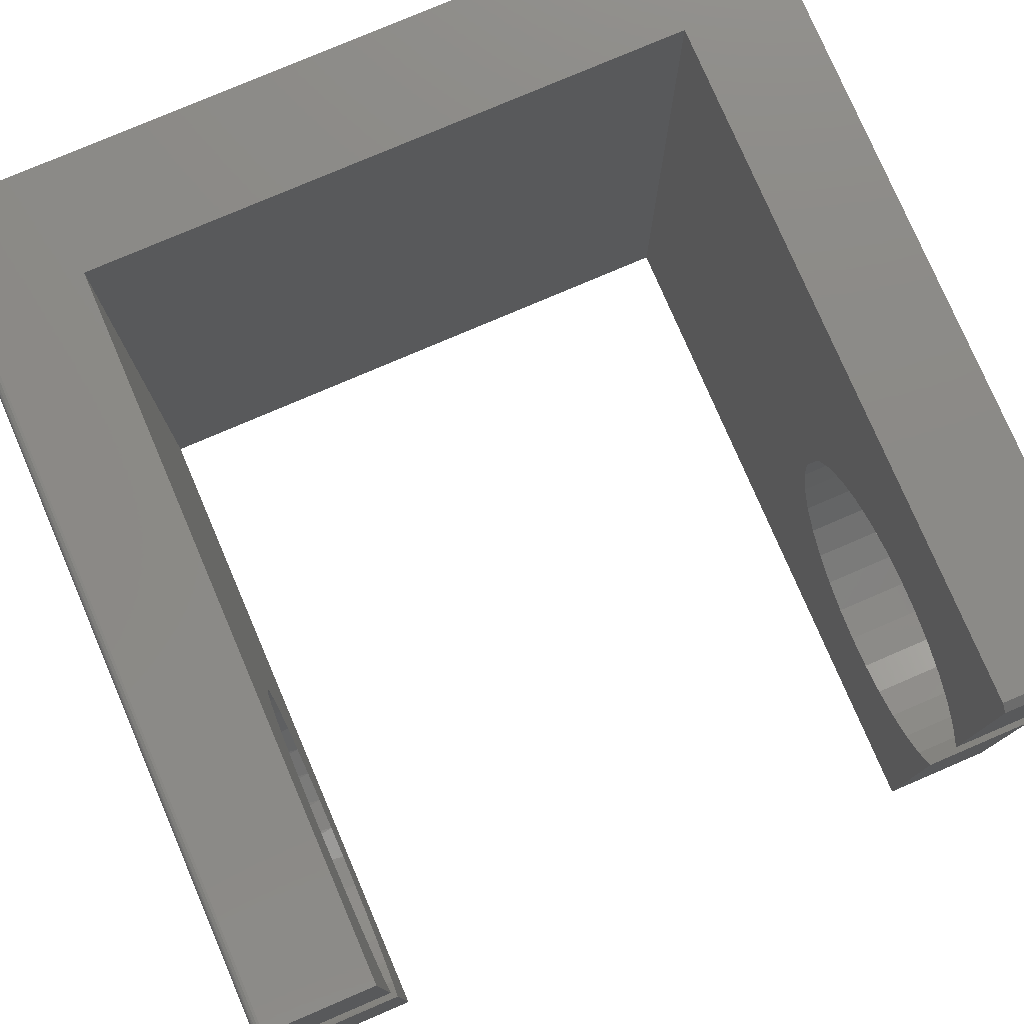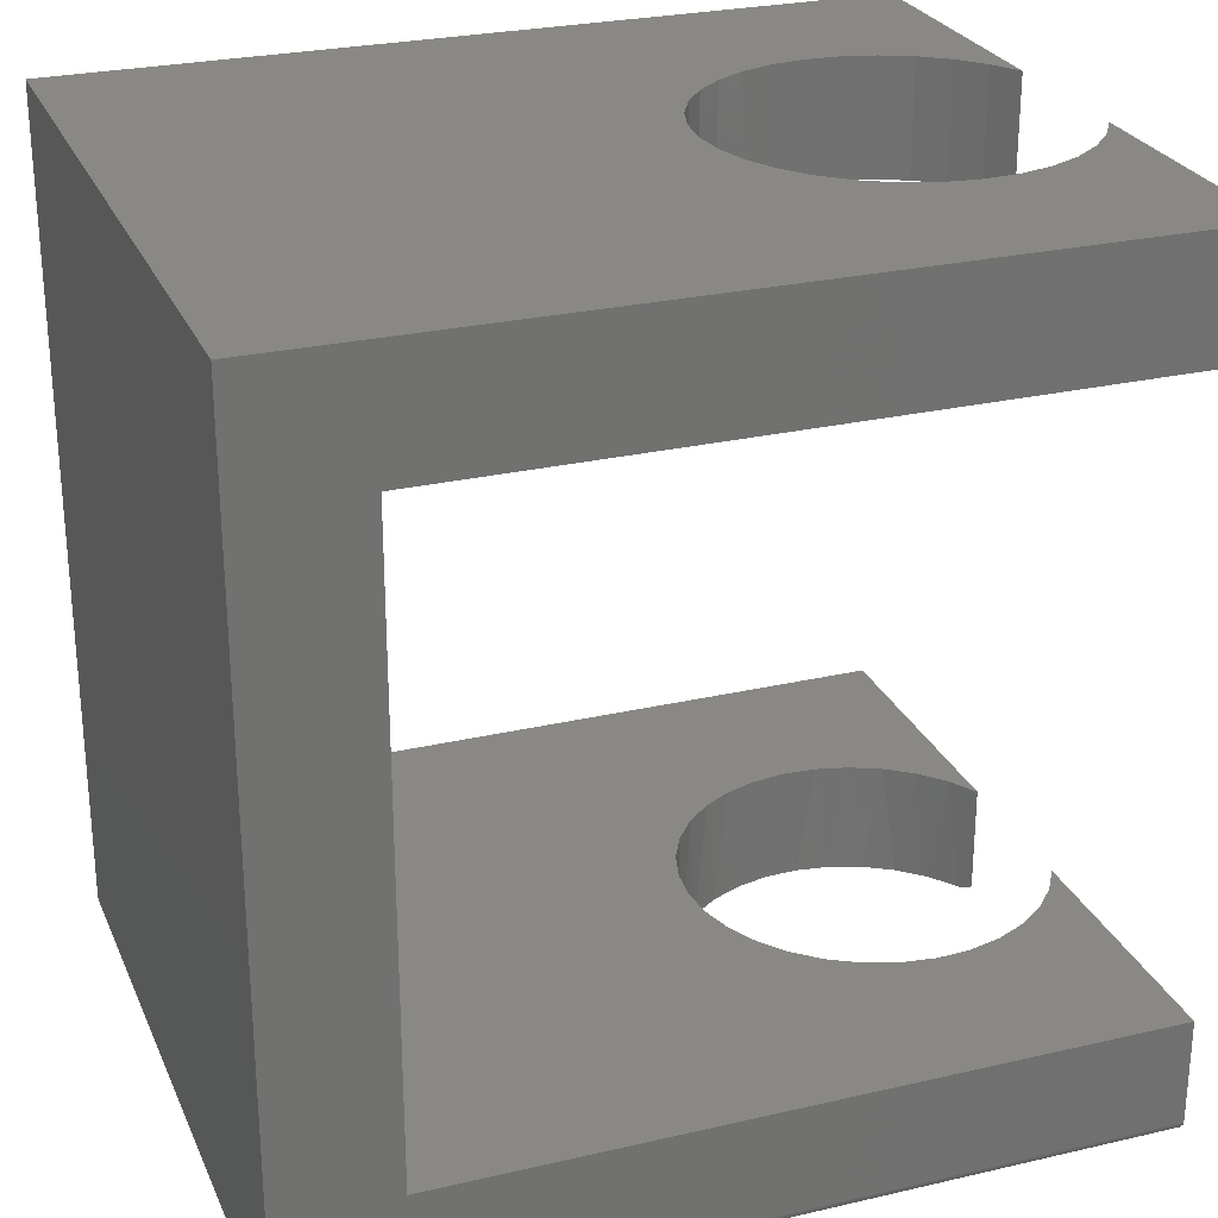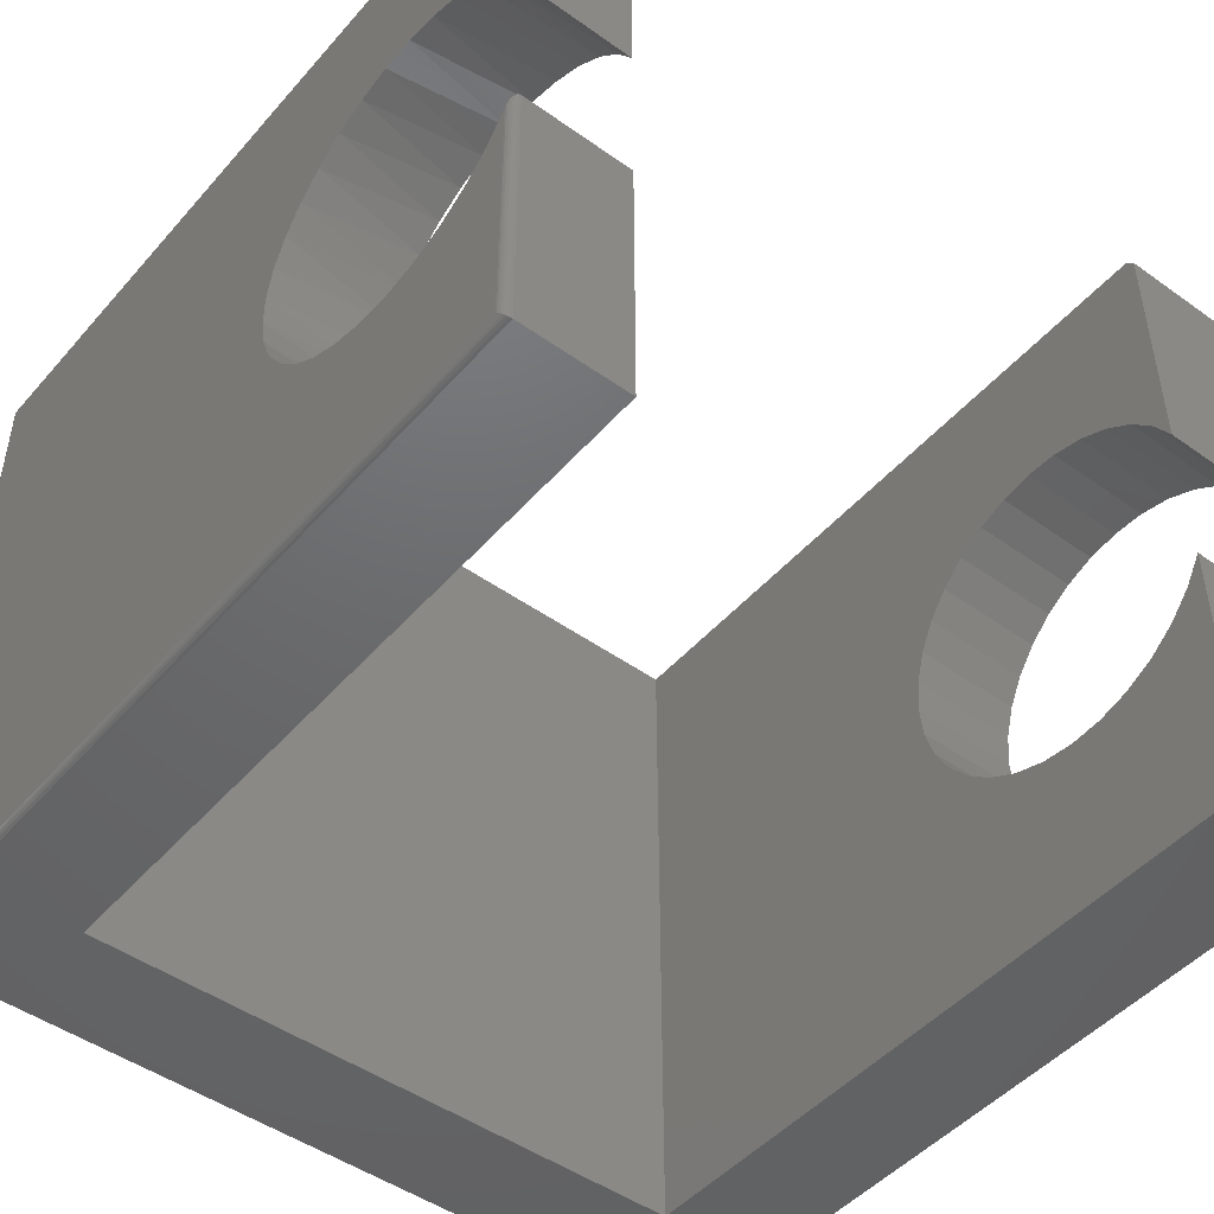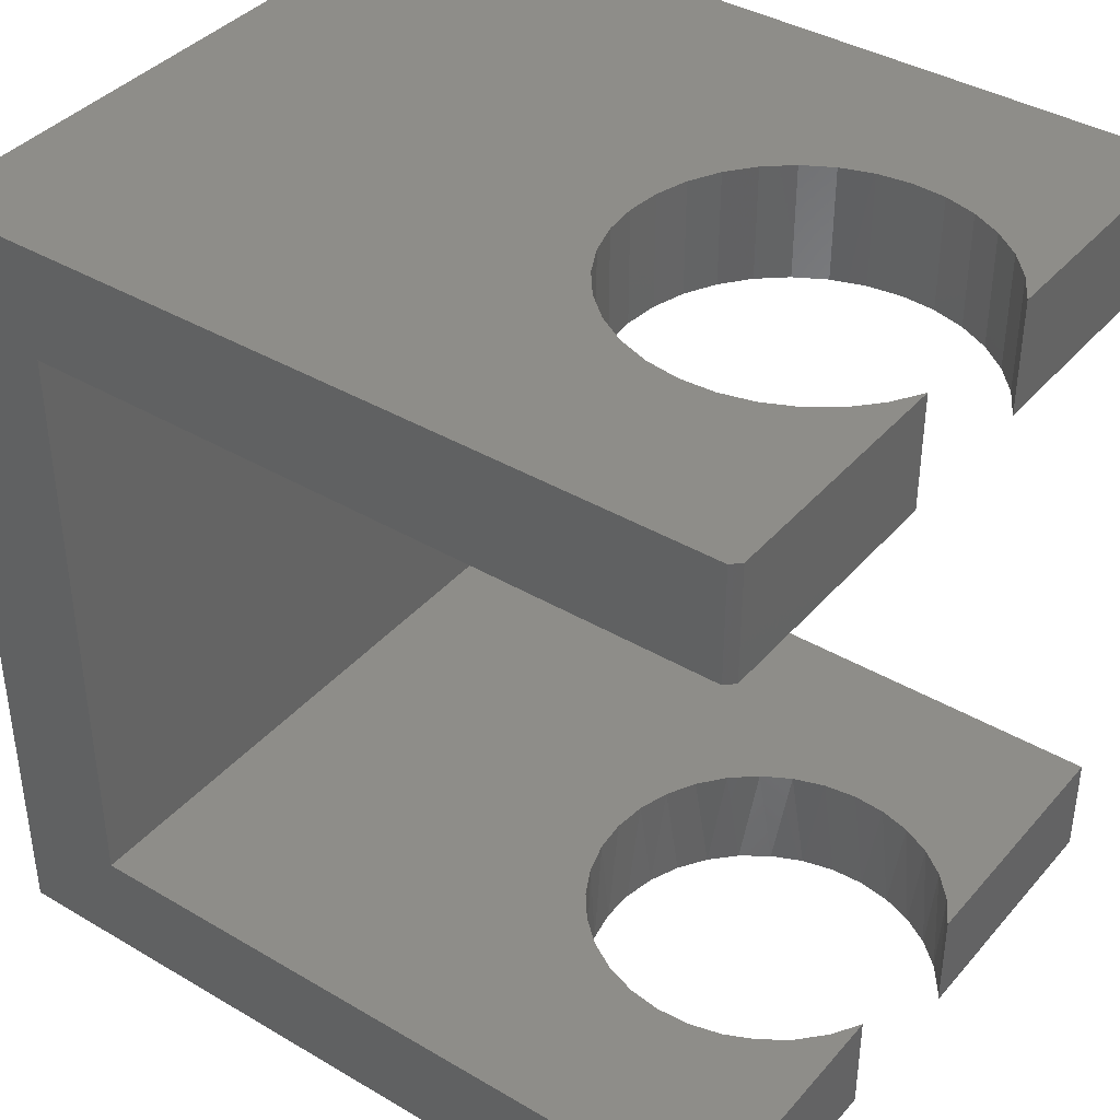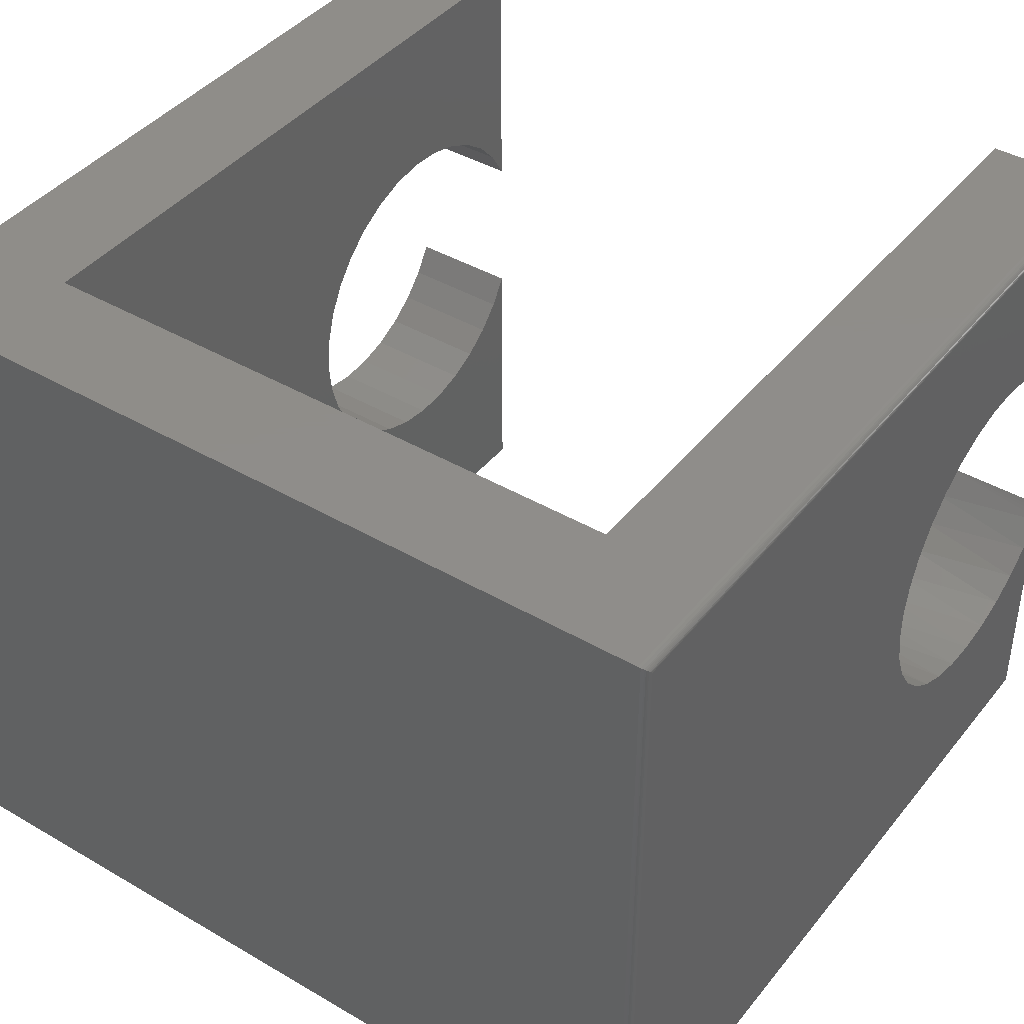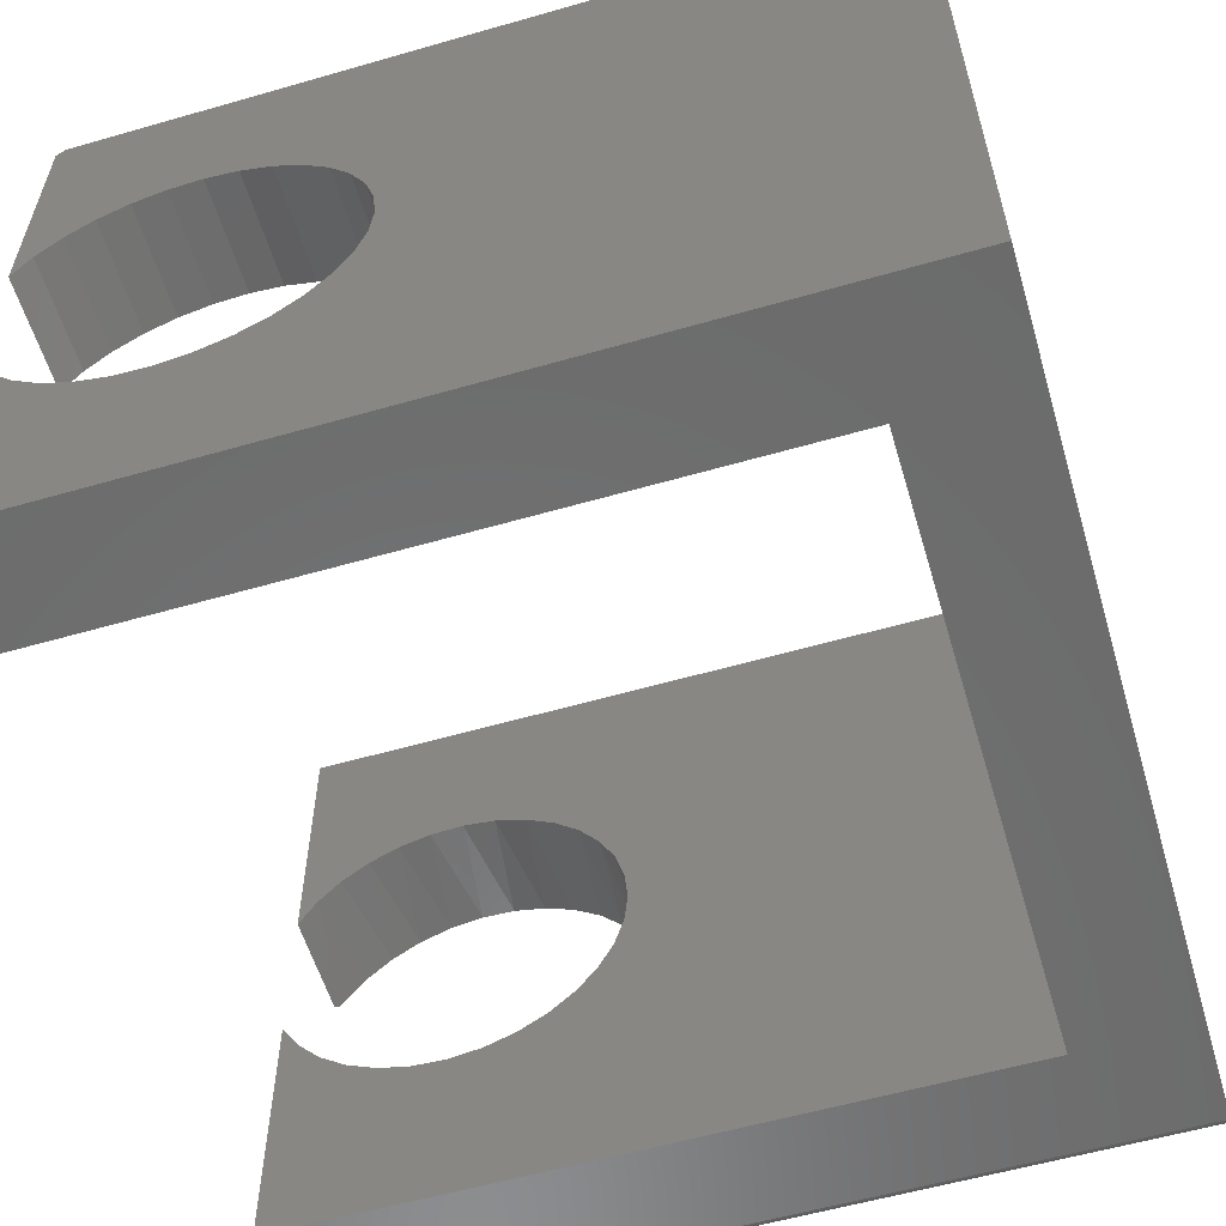
<metadata>
{"format":"stl","ext":"stl","renderer":"f3d","projection":"perspective","resolution":1024,"background":"white","views":[{"elev":77.8,"azim":66.8,"up":"+Z"},{"elev":26.5,"azim":-20.0,"up":"+Y"},{"elev":-47.6,"azim":51.2,"up":"+Z"},{"elev":39.3,"azim":36.3,"up":"+Y"},{"elev":41.7,"azim":-54.8,"up":"+Z"},{"elev":-57.9,"azim":-163.4,"up":"+Z"}]}
</metadata>
<code>
# stl→obj: 179 verts, 354 faces
v -0.001317 -0.1051 0.2474
v -0.0008711 -0.104 0.2482
v -0.0004934 -0.1016 0.249
v -0.03767 -0.004605 0.2003
v -0.02704 -0.1094 0.2107
v -0.01674 -0.004605 0.2229
v -0.05005 -0.1094 0.1904
v -0.0625 -0.004605 0.1822
v -0.07651 -0.1094 0.1748
v -0.09033 -0.004605 0.1691
v -0.1055 -0.1094 0.1645
v -0.1201 -0.004605 0.1616
v -0.1358 -0.1094 0.1599
v -0.1508 -0.004605 0.1598
v -0.1665 -0.1094 0.1612
v -0.1813 -0.004605 0.1639
v -0.1964 -0.1094 0.1683
v -0.2105 -0.004605 0.1738
v -0.2244 -0.1094 0.1809
v -0.2372 -0.004605 0.189
v -0.2495 -0.1094 0.1986
v -0.2605 -0.004605 0.209
v -0.2707 -0.1094 0.2208
v -0.2796 -0.004605 0.2332
v -0.2874 -0.1094 0.2466
v -0.2938 -0.004605 0.2605
v -0.2989 -0.1094 0.2751
v -0.3025 -0.004605 0.2899
v -0.3047 -0.1094 0.3052
v -0.3054 -0.004605 0.3206
v -0.3047 -0.1094 0.3359
v -0.3025 -0.004605 0.3512
v -0.2989 -0.1094 0.3661
v -0.2938 -0.004605 0.3807
v -0.2874 -0.1094 0.3946
v -0.2796 -0.004605 0.408
v -0.2707 -0.1094 0.4204
v -0.2605 -0.004605 0.4321
v -0.2495 -0.1094 0.4425
v -0.2372 -0.004605 0.4521
v -0.2244 -0.1094 0.4602
v -0.2105 -0.004605 0.4673
v -0.1964 -0.1094 0.4729
v -0.1813 -0.004605 0.4772
v -0.1665 -0.1094 0.4799
v -0.1508 -0.004605 0.4813
v -0.1358 -0.1094 0.4812
v -0.1201 -0.004605 0.4796
v -0.1055 -0.1094 0.4766
v -0.09033 -0.004605 0.472
v -0.07651 -0.1094 0.4663
v -0.0625 -0.004605 0.4589
v -0.05005 -0.1094 0.4507
v -0.03767 -0.004605 0.4408
v -0.02704 -0.1094 0.4304
v -0.008306 -0.1094 0.2351
v -0.006826 -0.1092 0.2375
v -0.0004934 -0.004605 0.249
v -0.004547 -0.1084 0.2414
v -0.002663 -0.107 0.2448
v -0.001916 -0.1061 0.2462
v -0.01674 -0.004605 0.4182
v -0.0004934 -0.004605 0.3921
v -0.0004934 -0.1016 0.3921
v -0.0008711 -0.104 0.3929
v -0.001317 -0.1051 0.3938
v -0.001916 -0.1061 0.3949
v -0.002663 -0.107 0.3963
v -0.004547 -0.1084 0.3998
v -0.006826 -0.1092 0.4037
v -0.008306 -0.1094 0.4061
v -0.3054 0.6562 0.3206
v -0.3025 0.5515 0.2899
v -0.3025 0.6562 0.2899
v -0.2938 0.5515 0.2605
v -0.2938 0.6562 0.2605
v -0.2796 0.5515 0.2332
v -0.2796 0.6562 0.2332
v -0.2605 0.5515 0.209
v -0.2605 0.6562 0.209
v -0.2372 0.5515 0.189
v -0.2372 0.6562 0.189
v -0.2105 0.5515 0.1738
v -0.2105 0.6562 0.1738
v -0.1813 0.5515 0.1639
v -0.1813 0.6562 0.1639
v -0.1508 0.5515 0.1598
v -0.1508 0.6562 0.1598
v -0.1201 0.5515 0.1616
v -0.1201 0.6562 0.1616
v -0.09033 0.5515 0.1691
v -0.09033 0.6562 0.1691
v -0.0625 0.5515 0.1822
v -0.0625 0.6562 0.1822
v -0.03767 0.5515 0.2003
v -0.03767 0.6562 0.2003
v -0.01674 0.5515 0.2229
v -0.01674 0.6562 0.2229
v -0.0004934 0.5515 0.249
v -0.0004934 0.6562 0.249
v -0.3054 0.5515 0.3206
v -0.3025 0.6562 0.3512
v -0.3025 0.5515 0.3512
v -0.2938 0.6562 0.3807
v -0.2938 0.5515 0.3807
v -0.2796 0.6562 0.408
v -0.2796 0.5515 0.408
v -0.2605 0.6562 0.4321
v -0.2605 0.5515 0.4321
v -0.2372 0.6562 0.4521
v -0.2372 0.5515 0.4521
v -0.2105 0.6562 0.4673
v -0.2105 0.5515 0.4673
v -0.1813 0.6562 0.4772
v -0.1813 0.5515 0.4772
v -0.1508 0.6562 0.4813
v -0.1508 0.5515 0.4813
v -0.1201 0.6562 0.4796
v -0.1201 0.5515 0.4796
v -0.09033 0.6562 0.472
v -0.09033 0.5515 0.472
v -0.0625 0.6562 0.4589
v -0.0625 0.5515 0.4589
v -0.03767 0.6562 0.4408
v -0.03767 0.5515 0.4408
v -0.01674 0.6562 0.4182
v -0.01674 0.5515 0.4182
v -0.0004934 0.6562 0.3921
v -0.0004934 0.5515 0.3921
v -0.0004934 -0.004605 0.6328
v -0.6452 -0.004605 0.6328
v -0.6452 -0.004605 0
v -0.0004934 -0.004605 0
v -0.7422 -0.1094 0.007812
v -0.7422 -0.1094 0.625
v -0.008306 -0.1094 0.007812
v -0.008306 -0.1094 0.625
v -0.0004934 -0.1016 0
v -0.0004934 -0.1016 0.6328
v -0.0008086 -0.1038 0.0003152
v -0.007065 -0.1093 0.006567
v -0.001899 -0.106 0.001405
v -0.002703 -0.107 0.00221
v -0.00365 -0.1078 0.003156
v -0.004711 -0.1085 0.004218
v -0.005858 -0.109 0.005364
v -0.007061 -0.1093 0.6262
v -0.0008086 -0.1038 0.6325
v -0.001899 -0.106 0.6314
v -0.002703 -0.107 0.6306
v -0.00365 -0.1078 0.6297
v -0.004711 -0.1085 0.6286
v -0.005858 -0.109 0.6274
v -0.6452 0.5515 0
v -0.6452 0.5515 0.6328
v -0.0004934 0.5515 0
v -0.008306 0.5515 0.6328
v -0.0004934 0.5515 0.625
v -0.0004934 0.6562 0.625
v -0.0004934 0.6562 0
v -0.008306 0.6562 0.6328
v -0.75 0.6562 0.6328
v -0.75 0.6562 0
v -0.75 -0.1016 0.6328
v -0.75 -0.1016 2.776e-17
v -0.7434 -0.1093 0.006571
v -0.7497 -0.1038 0.0003152
v -0.7486 -0.106 0.001405
v -0.7478 -0.107 0.00221
v -0.7468 -0.1078 0.003156
v -0.7458 -0.1085 0.004218
v -0.7446 -0.109 0.005364
v -0.7434 -0.1093 0.6262
v -0.7446 -0.109 0.6274
v -0.7458 -0.1085 0.6286
v -0.7468 -0.1078 0.6297
v -0.7478 -0.107 0.6306
v -0.7486 -0.106 0.6314
v -0.7497 -0.1038 0.6325
f 1 2 3
f 4 5 6
f 7 5 4
f 8 7 4
f 9 7 8
f 10 9 8
f 11 9 10
f 12 11 10
f 13 11 12
f 14 13 12
f 15 13 14
f 16 15 14
f 17 15 16
f 18 17 16
f 19 17 18
f 20 19 18
f 21 19 20
f 22 21 20
f 23 21 22
f 24 23 22
f 25 23 24
f 26 25 24
f 27 25 26
f 28 27 26
f 29 27 28
f 30 29 28
f 30 31 29
f 31 30 32
f 32 33 31
f 33 32 34
f 34 35 33
f 35 34 36
f 36 37 35
f 37 36 38
f 38 39 37
f 39 38 40
f 40 41 39
f 41 40 42
f 42 43 41
f 43 42 44
f 44 45 43
f 45 44 46
f 46 47 45
f 47 46 48
f 48 49 47
f 49 48 50
f 50 51 49
f 51 50 52
f 52 53 51
f 53 52 54
f 54 55 53
f 56 57 58
f 56 58 6
f 56 6 5
f 58 57 59
f 58 59 60
f 58 60 61
f 58 61 1
f 58 1 3
f 62 63 64
f 62 64 65
f 62 65 66
f 62 66 67
f 62 67 68
f 62 68 69
f 62 69 70
f 62 70 71
f 62 71 55
f 62 55 54
f 72 73 74
f 74 73 75
f 74 75 76
f 76 75 77
f 76 77 78
f 78 77 79
f 78 79 80
f 80 79 81
f 80 81 82
f 82 81 83
f 82 83 84
f 84 83 85
f 84 85 86
f 86 85 87
f 86 87 88
f 88 87 89
f 88 89 90
f 90 89 91
f 90 91 92
f 92 91 93
f 92 93 94
f 94 93 95
f 94 95 96
f 96 95 97
f 96 97 98
f 98 97 99
f 98 99 100
f 73 72 101
f 101 72 102
f 101 102 103
f 103 102 104
f 103 104 105
f 105 104 106
f 105 106 107
f 107 106 108
f 107 108 109
f 109 108 110
f 109 110 111
f 111 110 112
f 111 112 113
f 113 112 114
f 113 114 115
f 115 114 116
f 115 116 117
f 117 116 118
f 117 118 119
f 119 118 120
f 119 120 121
f 121 120 122
f 121 122 123
f 123 122 124
f 123 124 125
f 125 124 126
f 125 126 127
f 127 126 128
f 127 128 129
f 130 63 62
f 130 62 54
f 130 54 52
f 130 52 50
f 130 50 48
f 130 48 46
f 130 46 44
f 130 44 42
f 131 130 42
f 131 42 40
f 131 40 38
f 131 38 36
f 131 36 34
f 131 34 32
f 131 32 30
f 131 30 132
f 133 18 16
f 133 16 14
f 133 14 12
f 133 12 10
f 133 10 8
f 133 8 4
f 133 4 6
f 133 6 58
f 132 30 28
f 132 28 26
f 132 26 24
f 132 24 22
f 132 22 20
f 132 20 18
f 132 18 133
f 134 15 17
f 134 17 19
f 134 19 21
f 134 21 23
f 134 23 25
f 134 25 27
f 134 27 29
f 134 29 31
f 134 31 135
f 136 56 5
f 136 5 7
f 136 7 9
f 136 9 11
f 136 11 13
f 136 13 15
f 136 15 134
f 135 31 33
f 135 33 35
f 135 35 37
f 135 37 39
f 135 39 41
f 135 41 43
f 135 43 45
f 137 135 45
f 137 45 47
f 137 47 49
f 137 49 51
f 137 51 53
f 137 53 55
f 137 55 71
f 3 138 58
f 58 138 133
f 139 64 130
f 130 64 63
f 138 2 140
f 138 3 2
f 56 141 57
f 56 136 141
f 140 2 1
f 140 1 142
f 142 1 61
f 61 60 142
f 142 60 143
f 144 143 60
f 60 59 144
f 144 59 145
f 146 145 59
f 59 57 146
f 146 57 141
f 137 70 147
f 137 71 70
f 64 148 65
f 64 139 148
f 66 65 148
f 148 149 66
f 67 66 149
f 149 150 67
f 67 150 68
f 68 150 151
f 68 151 152
f 68 152 69
f 69 152 153
f 69 153 147
f 69 147 70
f 154 87 85
f 154 85 83
f 154 83 81
f 154 81 79
f 154 79 77
f 154 77 75
f 154 75 73
f 154 73 101
f 154 101 155
f 156 99 97
f 156 97 95
f 156 95 93
f 156 93 91
f 156 91 89
f 156 89 87
f 156 87 154
f 155 101 103
f 155 103 105
f 155 105 107
f 155 107 109
f 155 109 111
f 155 111 113
f 155 113 115
f 155 115 117
f 157 155 117
f 157 117 119
f 157 119 121
f 157 121 123
f 157 123 125
f 157 125 127
f 157 127 129
f 157 129 158
f 158 129 159
f 159 129 128
f 99 156 100
f 100 156 160
f 159 128 126
f 161 159 126
f 161 126 124
f 161 124 122
f 161 122 120
f 161 120 118
f 161 118 116
f 161 116 114
f 161 114 112
f 162 161 112
f 162 112 110
f 162 110 108
f 162 108 106
f 162 106 104
f 162 104 102
f 162 102 72
f 162 72 163
f 160 84 86
f 160 86 88
f 160 88 90
f 160 90 92
f 160 92 94
f 160 94 96
f 160 96 98
f 160 98 100
f 163 72 74
f 163 74 76
f 163 76 78
f 163 78 80
f 163 80 82
f 163 82 84
f 163 84 160
f 139 130 164
f 164 130 131
f 164 131 162
f 162 131 155
f 162 155 161
f 161 155 157
f 157 158 161
f 161 158 159
f 165 133 138
f 133 165 132
f 132 165 163
f 132 163 154
f 154 163 160
f 154 160 156
f 162 163 164
f 164 163 165
f 136 166 141
f 136 134 166
f 167 142 168
f 142 143 168
f 168 143 169
f 143 144 169
f 169 144 170
f 144 145 170
f 170 145 171
f 145 146 171
f 171 146 172
f 146 141 172
f 172 141 166
f 165 138 167
f 167 138 140
f 167 140 142
f 135 147 173
f 135 137 147
f 147 153 173
f 173 153 174
f 153 152 174
f 174 152 175
f 152 151 175
f 175 151 176
f 151 150 176
f 176 150 177
f 150 149 177
f 177 149 178
f 149 148 178
f 139 164 148
f 148 164 179
f 148 179 178
f 134 173 166
f 134 135 173
f 173 174 166
f 166 174 172
f 174 175 172
f 172 175 171
f 175 176 171
f 171 176 170
f 176 177 170
f 170 177 169
f 177 178 169
f 169 178 168
f 178 179 168
f 164 165 179
f 179 165 167
f 179 167 168
f 132 154 131
f 131 154 155

</code>
